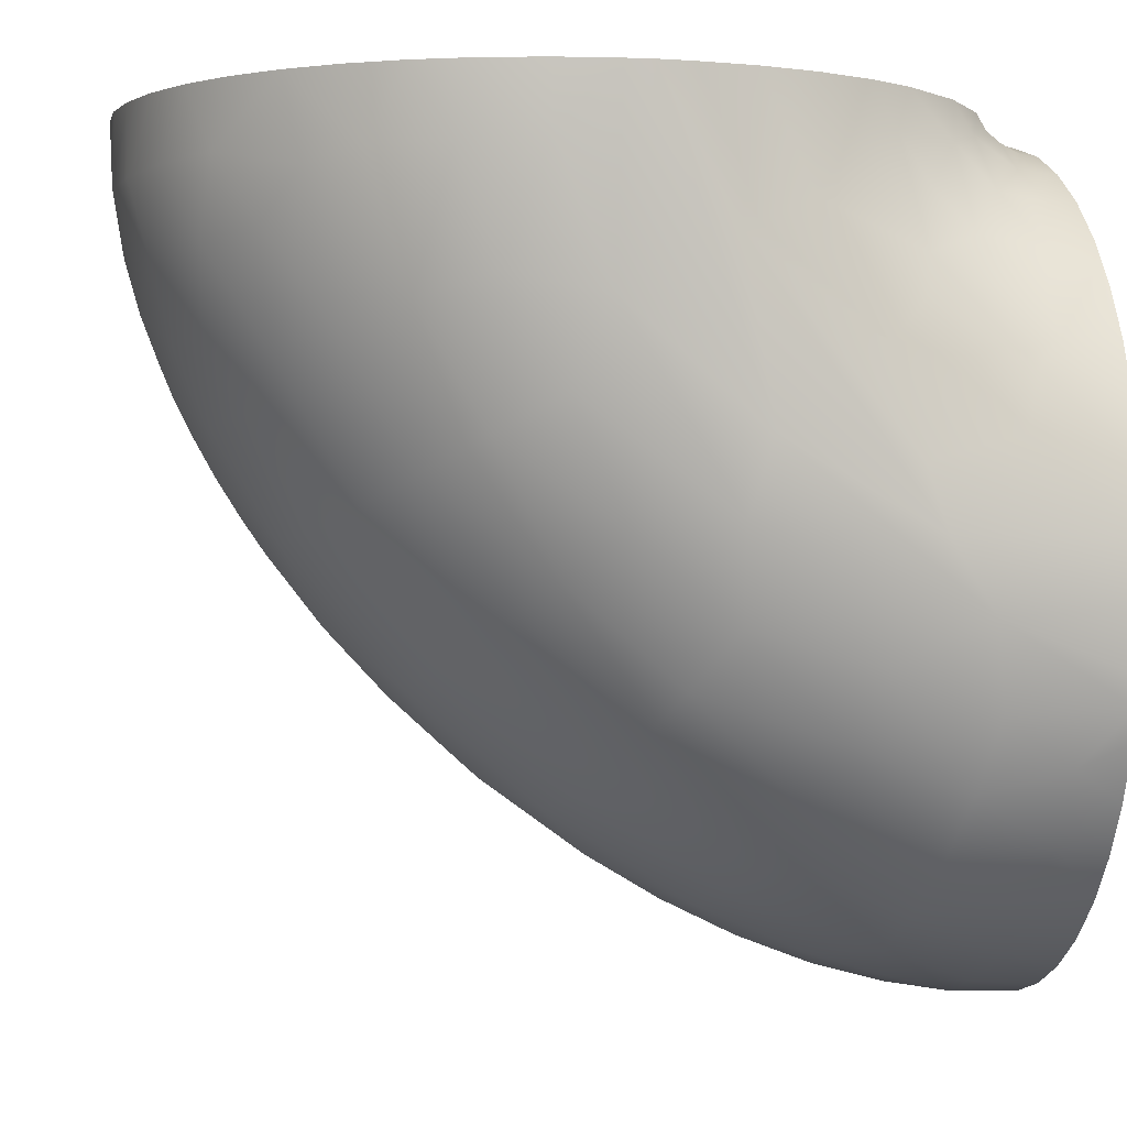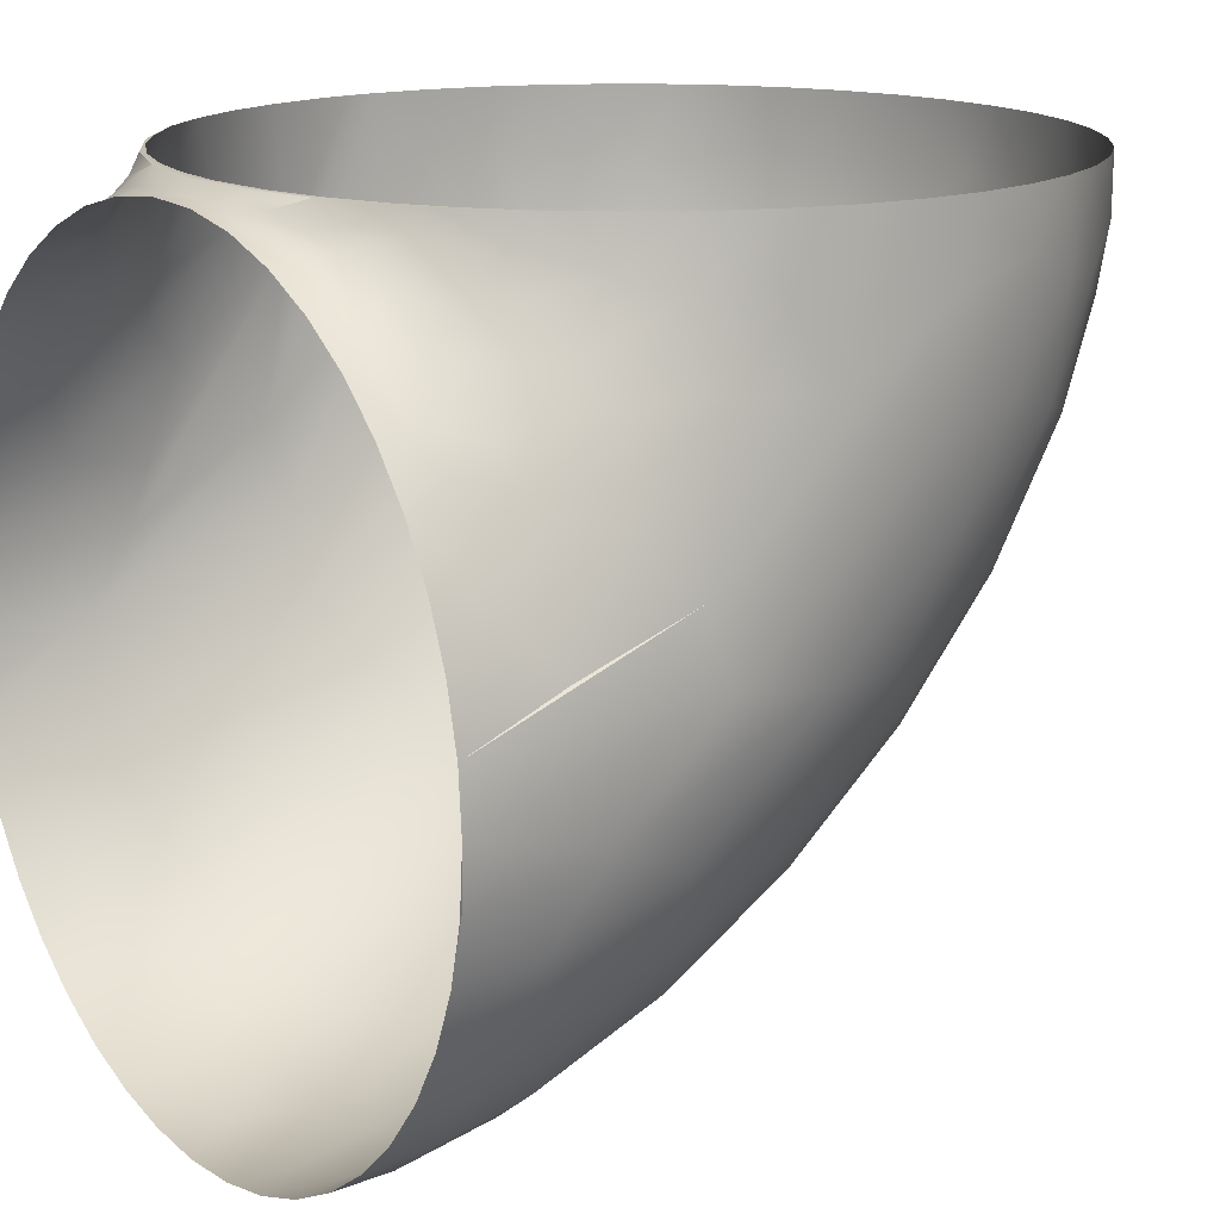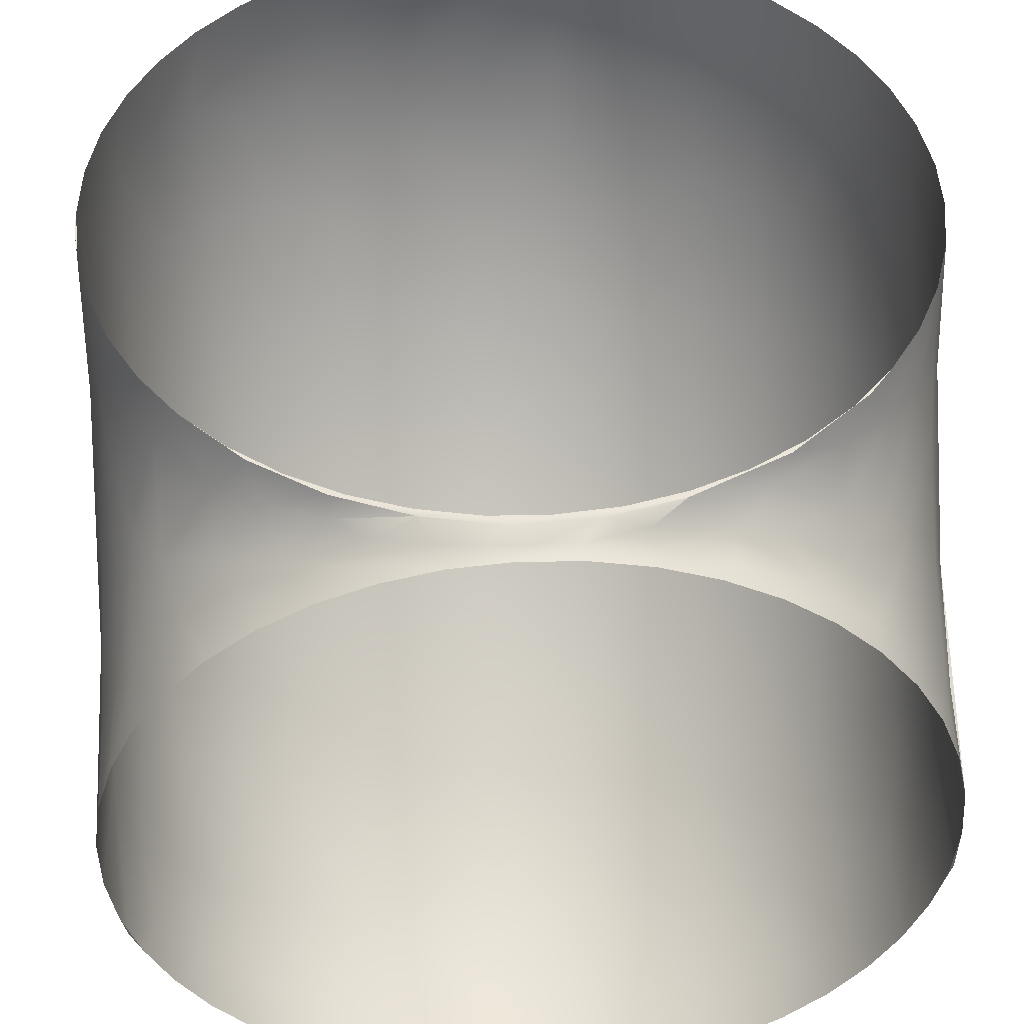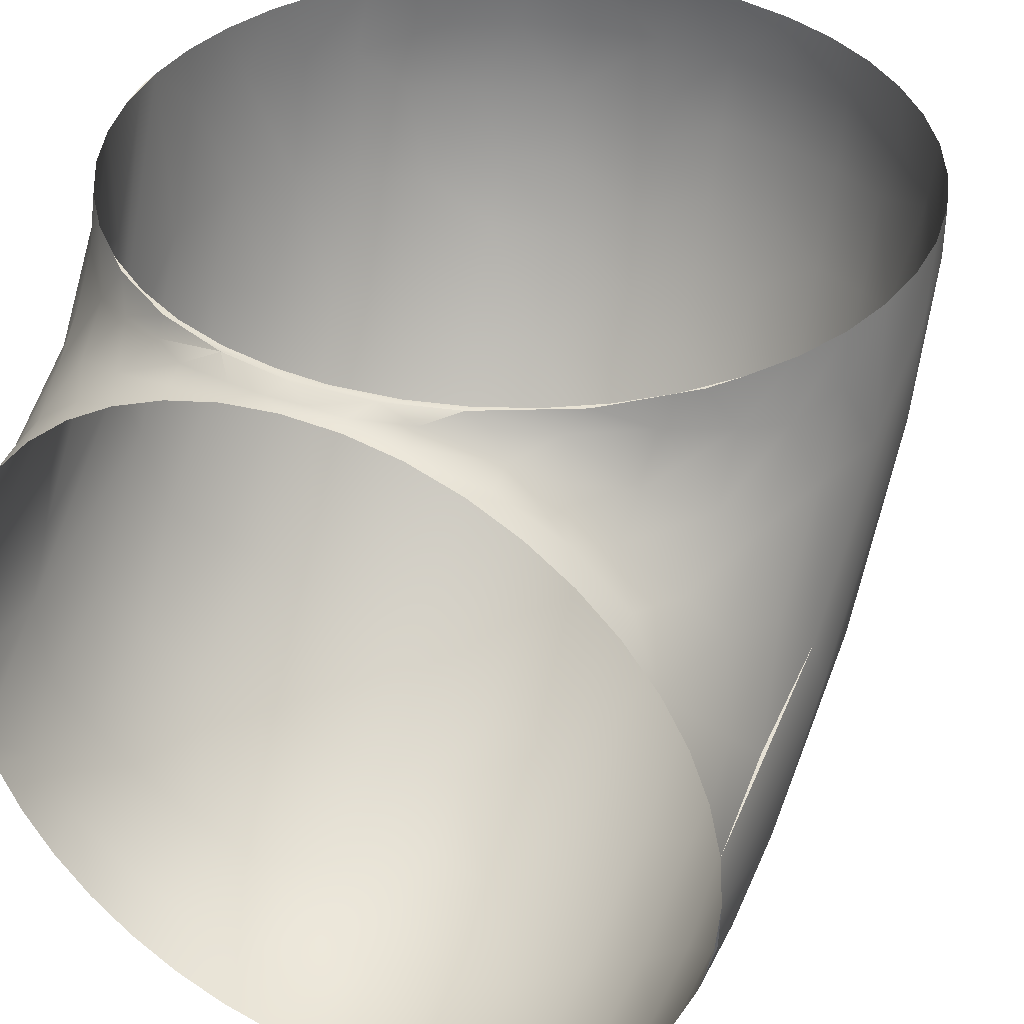
<metadata>
{"format":"obj","ext":"obj","renderer":"f3d","projection":"perspective","resolution":1024,"background":"white","views":[{"elev":0.1,"azim":-99.5,"up":"+Y"},{"elev":15.9,"azim":53.8,"up":"+Y"},{"elev":47.2,"azim":-2.6,"up":"+Y"},{"elev":37.9,"azim":25.3,"up":"+Y"}]}
</metadata>
<code>
o forearm_link_2
v -0.01423 0.0594 0.05519
v -0.00591 0.0594 0.05667
v 0.001517 0.0594 0.05699
v 0.01093 0.0594 0.05593
v 0.01909 0.0594 0.05373
v 0.02685 0.0594 0.05037
v 0.03403 0.0594 0.04591
v 0.04049 0.0594 0.04046
v 0.04628 0.05942 0.03389
v 0.05072 0.05941 0.027
v 0.05426 0.05941 0.0193
v 0.05661 0.0594 0.01121
v 0.05777 0.0594 0.002961
v 0.05775 0.0594 -0.005286
v 0.05641 0.0594 -0.01399
v 0.05392 0.0594 -0.02201
v 0.05023 0.05939 -0.02974
v 0.04554 0.0594 -0.03667
v 0.03989 0.0594 -0.04289
v 0.03343 0.0594 -0.0482
v 0.0261 0.05939 -0.05261
v 0.01827 0.05939 -0.05587
v 0.01012 0.0594 -0.05793
v 0.001818 0.05939 -0.0588
v -0.00675 0.05939 -0.05843
v -0.01497 0.05939 -0.05686
v -0.02298 0.05939 -0.05408
v -0.03054 0.0594 -0.05011
v -0.03734 0.0594 -0.04517
v -0.04335 0.05939 -0.03932
v -0.04852 0.0594 -0.03251
v -0.05258 0.0594 -0.02516
v -0.05557 0.0594 -0.01719
v -0.05734 0.0594 -0.008943
v -0.05791 0.0594 -0.000653
v -0.0572 0.0594 0.008064
v -0.05532 0.0594 0.01615
v -0.05228 0.0594 0.02401
v -0.04802 0.05943 0.03143
v -0.04292 0.05945 0.03798
v -0.03671 0.0594 0.04384
v -0.02979 0.0594 0.04871
v -0.02225 0.0594 0.05252
v 0.01877 0.05937 0.05477
v -0.02449 0.05936 0.05235
v -0.01385 0.05934 0.05636
v -0.05787 0.0594 0.00316
v 0.03204 0.05938 0.04794
v -0.03444 0.05939 0.04612
v 0.04297 0.05941 0.03829
v -0.002989 0.0594 0.05835
v 0.008376 0.0594 0.05762
v -0.01416 0.01807 -0.0465
v -0.02483 0.01928 -0.0429
v -0.02483 0.02939 -0.04757
v -0.01693 0.03938 -0.05416
v -0.01418 0.02851 -0.05128
v -0.0322 0.05519 0.04956
v -0.01946 0.05635 0.05702
v -0.04656 0.05348 0.03545
v 0.05472 0.02764 0.0388
v 0.05107 0.03961 0.03674
v -0.003037 -0.05658 0.04594
v 0.008587 -0.0554 0.04335
v -0.003004 -0.04466 0.01461
v 0.008547 -0.03987 0.007255
v -0.002999 -0.0385 0.004272
v 0.03019 0.0492 0.06268
v 0.03702 0.04431 0.06268
v 0.05729 0.008217 0.06267
v -2.3e-05 -0.05804 0.05593
v 0.008546 -0.05721 0.05359
v -0.05775 0.004 0.06267
v -0.01866 0.05461 0.06268
v -0.003197 0.04978 -0.05855
v -0.01392 0.0499 -0.05683
v -0.02471 0.05028 -0.05303
v -0.03459 0.05065 -0.0471
v -0.04494 0.04805 -0.03702
v -0.04993 0.04977 -0.02991
v -0.05461 0.05009 -0.01994
v -0.05742 0.0511 -0.008769
v -0.02474 0.05659 0.05378
v 0.02229 0.05733 0.05444
v 0.02981 0.05655 0.05058
v 0.039 0.05557 0.04348
v 0.04661 0.05283 0.0356
v 0.05637 0.05168 -0.0143
v 0.0528 0.04811 -0.024
v 0.04849 0.04764 -0.03202
v 0.04165 0.05125 -0.0411
v 0.03017 0.05055 -0.0501
v 0.01984 0.0498 -0.055
v 0.008802 0.04968 -0.05786
v -0.01056 0.05672 0.06265
v -0.0265 0.05127 0.06265
v -0.03365 0.04691 0.06268
v -0.04018 0.04149 0.06268
v -0.04593 0.03507 0.06268
v -0.05049 0.02813 0.06267
v -0.05405 0.02055 0.06268
v -0.05648 0.01257 0.06268
v -0.05774 -0.004429 0.06267
v -0.05654 -0.0127 0.06267
v -0.05565 -0.01675 0.06267
v -0.05273 -0.02417 0.05586
v -0.05406 -0.02092 0.06267
v -0.0505 -0.02852 0.06267
v -0.04689 -0.03412 0.05548
v -0.0459 -0.03549 0.06267
v -0.03916 -0.04268 0.05451
v -0.04026 -0.04181 0.06267
v -0.02998 -0.04953 0.05408
v -0.03368 -0.04729 0.06267
v -0.01973 -0.05433 0.05332
v -0.02648 -0.05169 0.06267
v -0.01053 -0.05713 0.06267
v -0.007874 -0.0574 0.05401
v -0.01872 -0.05499 0.06267
v -0.002156 -0.05806 0.06267
v 0.006332 -0.05775 0.06267
v 0.0146 -0.05623 0.06267
v 0.01959 -0.05442 0.0535
v 0.02262 -0.05349 0.06267
v 0.03011 -0.04966 0.06267
v 0.02957 -0.04972 0.05375
v 0.03862 -0.04315 0.05441
v 0.03704 -0.0447 0.06267
v 0.0431 -0.03886 0.06267
v 0.04648 -0.03468 0.0553
v 0.04827 -0.03217 0.06267
v 0.05244 -0.02395 0.04906
v 0.05242 -0.02481 0.06267
v 0.0554 -0.01635 0.05051
v 0.05771 -0.007703 0.06267
v 0.05544 -0.01688 0.06267
v 0.0579 -0.000162 0.06267
v 0.05544 0.01648 0.06267
v 0.05241 0.0244 0.06268
v 0.04837 0.03163 0.06266
v 0.04309 0.03847 0.06268
v 0.04278 0.03948 0.05862
v 0.02265 0.05308 0.06268
v 0.01454 0.05585 0.06267
v 0.00633 0.05735 0.06267
v -0.002139 0.05766 0.06268
v 0.05745 0.01945 0.03174
v 0.058 0.009009 0.02796
v 0.05634 0.006607 0.01355
v 0.05251 0.005058 0.00058
v 0.05251 -0.006813 0.01435
v 0.04668 -0.001388 -0.0062
v 0.04667 -0.01459 0.00912
v 0.03905 -0.006929 -0.01209
v 0.03904 -0.02128 0.004559
v 0.02991 -0.01138 -0.01684
v 0.0299 -0.02666 0.000885
v 0.01961 -0.01459 -0.02026
v 0.01961 -0.03054 -0.001751
v 0.00866 -0.02533 -0.01253
v -0.003327 -0.028 -0.01019
v 0.05687 0.01362 0.04838
v 0.05745 -0.005419 0.04324
v 0.05468 -0.01142 0.03124
v 0.04983 -0.02074 0.02755
v 0.04487 -0.02701 0.02504
v 0.03904 -0.03261 0.02269
v 0.0299 -0.03873 0.02018
v 0.0196 -0.04313 0.01839
v 0.05472 0.02009 0.05418
v 0.008561 -0.05064 0.02823
v 0.02501 0.05437 0.056
v 0.03189 0.05158 0.0534
v 0.03897 0.04947 0.04802
v 0.05105 0.03105 0.04824
v 0.04651 0.03759 0.05093
v 0.03873 0.04518 0.05422
v 0.04667 -0.03198 0.04289
v 0.03903 -0.04018 0.04124
v 0.02989 -0.04679 0.03992
v 0.01958 -0.04961 0.03348
v 0.01957 -0.05265 0.04361
v -0.003022 -0.05381 0.03559
v -0.01413 -0.03131 -0.00338
v -0.01413 -0.04422 0.01701
v -0.02487 -0.02888 -0.000465
v -0.02488 -0.04121 0.0193
v -0.03464 -0.02427 0.002763
v -0.03464 -0.03595 0.02153
v -0.04107 -0.01981 0.005856
v -0.04306 -0.0291 0.02443
v -0.04667 -0.0148 0.009415
v -0.04983 -0.02093 0.02793
v -0.05251 -0.007171 0.01484
v -0.05468 -0.01178 0.03195
v -0.05749 -0.005657 0.04461
v -0.05632 0.01639 0.04875
v -0.05354 0.02412 0.05104
v -0.05103 0.0283 0.05441
v -0.04814 0.0336 0.05395
v -0.04297 0.03993 0.05589
v -0.03458 0.04696 0.05848
v -0.02974 0.05134 0.0562
v -0.01954 0.05479 0.05996
v -0.0113 0.05738 0.05925
v 0.01411 0.05631 0.06046
v 0.02477 0.05262 0.05983
v 0.0344 0.04705 0.05869
v -0.003011 -0.0498 0.02509
v -0.0141 -0.05107 0.03276
v -0.05469 -0.01753 0.04639
v -0.04983 -0.02747 0.04417
v -0.04307 -0.03632 0.04228
v -0.03466 -0.04374 0.04071
v -0.0249 -0.04943 0.03952
v -0.01411 -0.05421 0.04307
v 0.04662 0.04417 0.04188
v -0.03878 0.05337 0.04496
v -0.05093 0.03826 0.03815
v -0.0466 0.04677 0.03971
v -0.04663 0.04097 0.04546
v -0.03896 0.04725 0.0506
v -0.0511 0.05174 0.0284
v -0.03901 0.04148 -0.04166
v -0.02986 0.0402 -0.04832
v -0.05471 0.04421 0.02327
v -0.05744 0.03989 0.01343
v -0.05745 0.03222 -0.001409
v -0.05468 0.03494 -0.01471
v -0.04983 0.03178 -0.0244
v -0.04306 0.0289 -0.03299
v -0.03464 0.02649 -0.04017
v -0.00266 0.01215 -0.04518
v -0.05468 0.02084 -0.006316
v -0.04983 0.01591 -0.01503
v -0.04306 0.01146 -0.02272
v -0.03463 0.007723 -0.02915
v -0.02487 0.004859 -0.03408
v -0.01415 0.003279 -0.03753
v -0.002674 0.001989 -0.03854
v -0.01425 -0.0153 -0.02175
v -0.02487 -0.01325 -0.01864
v -0.03463 -0.009455 -0.01449
v -0.04107 -0.005773 -0.01051
v -0.04667 -0.001651 -0.005944
v -0.05251 0.004627 0.001006
v -0.05634 0.005869 0.01441
v -0.05794 0.01602 0.01759
v -0.058 0.004183 0.03849
v -0.0577 0.01276 0.03578
v -0.05632 0.02672 0.0317
v -0.05353 0.03256 0.03703
v -0.002642 0.02264 -0.0507
v -0.00262 0.03338 -0.05493
v -0.000378 0.04101 -0.05699
v 0.008542 0.03856 -0.05576
v 0.05105 0.05047 0.02894
v 0.05468 0.05173 0.02016
v 0.05798 0.04891 -0.00267
v 0.039 0.04157 -0.04169
v 0.02986 0.04025 -0.04834
v 0.01957 0.03931 -0.05311
v 0.05744 0.03968 0.01355
v 0.05748 0.03313 -0.001823
v 0.05469 0.03559 -0.015
v 0.04984 0.03215 -0.02455
v 0.04493 0.02987 -0.03096
v 0.03907 0.02785 -0.03685
v 0.02994 0.02564 -0.0432
v 0.01957 0.02882 -0.04966
v 0.008537 0.02778 -0.05219
v 0.05466 0.04048 0.02595
v 0.01957 0.01851 -0.04491
v 0.008531 0.0172 -0.04728
v -0.002685 -0.007728 -0.0309
v 0.008526 0.006914 -0.04118
v -0.002692 -0.0169 -0.02241
v 0.008539 -0.007969 -0.03004
v 0.05469 0.02149 -0.006778
v 0.04983 0.01627 -0.01527
v 0.0449 0.01279 -0.02099
v 0.03905 0.009695 -0.02623
v 0.02992 0.006316 -0.0319
v 0.01963 0.003881 -0.03598
v 0.01412 0.05766 0.05785
v -0.005593 0.05774 0.06018
v 2.3e-05 0.05799 0.06026
v 0.0055 0.05776 0.06016
v 0.05728 -0.00863 0.06267
f 47 36 35
f 4 52 44
f 43 45 1
f 1 45 46
f 42 45 43
f 6 48 7
f 40 49 41
f 41 49 42
f 42 49 45
f 5 44 6
f 6 44 48
f 4 44 5
f 2 51 3
f 3 51 52
f 1 46 2
f 2 46 51
f 8 50 9
f 7 48 8
f 8 48 50
f 3 52 4
f 53 54 55
f 58 203 83
f 25 24 75
f 25 75 26
f 26 75 76
f 77 27 76
f 76 27 26
f 28 27 77
f 28 78 29
f 29 78 30
f 30 78 79
f 30 79 80
f 30 80 31
f 31 80 32
f 32 80 81
f 81 33 32
f 82 33 81
f 82 34 33
f 82 35 34
f 83 46 45
f 44 85 48
f 86 50 48
f 87 50 86
f 88 15 14
f 15 88 16
f 16 88 89
f 16 89 17
f 17 89 90
f 17 90 91
f 17 91 18
f 18 91 19
f 19 91 20
f 20 91 92
f 92 21 20
f 93 21 92
f 93 22 21
f 94 22 93
f 94 23 22
f 74 204 96
f 97 96 202
f 97 202 98
f 100 99 199
f 100 199 101
f 73 249 103
f 103 249 196
f 103 196 104
f 105 106 107
f 107 106 108
f 108 106 109
f 108 109 110
f 111 112 109
f 109 112 110
f 113 114 111
f 111 114 112
f 115 119 113
f 113 119 116
f 113 116 114
f 118 117 119
f 118 119 115
f 120 71 121
f 121 71 72
f 121 72 122
f 122 72 123
f 122 123 124
f 124 123 125
f 125 123 126
f 125 126 127
f 125 127 128
f 128 127 129
f 129 127 130
f 130 131 129
f 132 133 130
f 130 133 131
f 134 133 132
f 135 136 134
f 134 136 133
f 137 135 163
f 138 70 170
f 138 170 139
f 139 170 140
f 142 141 140
f 68 208 207
f 68 207 143
f 143 207 144
f 144 207 206
f 144 288 145
f 95 146 286
f 286 146 287
f 287 146 288
f 288 146 145
f 150 149 151
f 150 151 152
f 152 151 153
f 152 153 154
f 154 153 155
f 154 155 156
f 156 155 157
f 156 157 158
f 158 157 159
f 158 159 160
f 147 61 162
f 149 148 163
f 149 163 164
f 149 164 151
f 151 164 165
f 151 165 153
f 153 165 166
f 153 166 155
f 155 166 167
f 155 167 157
f 157 167 168
f 157 168 159
f 159 168 169
f 159 169 66
f 67 66 65
f 61 170 162
f 66 169 171
f 66 171 65
f 173 177 174
f 61 175 170
f 147 162 70
f 147 70 148
f 164 163 134
f 164 134 132
f 164 132 165
f 165 132 178
f 165 178 166
f 166 178 167
f 167 178 179
f 167 179 168
f 168 179 180
f 168 180 169
f 169 180 181
f 169 181 171
f 71 63 72
f 72 63 64
f 72 64 123
f 123 64 182
f 123 182 126
f 126 182 180
f 126 180 127
f 127 180 179
f 127 179 130
f 130 179 178
f 130 178 132
f 135 134 163
f 137 163 148
f 137 148 70
f 70 162 170
f 177 142 176
f 176 142 140
f 176 140 175
f 175 140 170
f 181 180 182
f 181 182 171
f 171 182 64
f 171 64 183
f 183 64 63
f 161 67 184
f 184 67 185
f 184 185 186
f 186 185 187
f 186 187 188
f 188 187 189
f 188 189 190
f 190 189 191
f 190 191 192
f 192 191 193
f 192 193 194
f 194 193 195
f 194 195 247
f 247 195 196
f 247 196 248
f 248 196 249
f 251 250 197
f 251 197 252
f 252 197 198
f 252 198 219
f 219 198 199
f 219 199 221
f 221 199 200
f 221 200 201
f 221 201 222
f 222 201 202
f 222 202 203
f 59 203 204
f 172 206 207
f 205 204 95
f 205 95 286
f 96 204 203
f 96 203 202
f 211 196 195
f 211 195 212
f 212 195 193
f 212 193 213
f 213 193 191
f 213 191 214
f 214 191 189
f 214 189 215
f 215 189 187
f 215 187 210
f 210 187 185
f 210 185 209
f 209 183 210
f 210 183 216
f 210 216 215
f 204 74 95
f 206 288 144
f 118 120 117
f 71 120 118
f 71 118 63
f 174 177 217
f 217 177 176
f 217 176 62
f 62 176 175
f 62 175 61
f 160 159 66
f 160 66 161
f 161 66 67
f 185 67 65
f 185 65 209
f 209 65 171
f 209 171 183
f 183 63 216
f 216 63 118
f 216 118 115
f 216 115 215
f 215 115 113
f 215 113 214
f 214 113 111
f 214 111 213
f 213 111 109
f 213 109 212
f 212 109 106
f 212 106 211
f 211 106 105
f 211 105 196
f 196 105 104
f 250 249 73
f 250 73 197
f 197 73 102
f 197 102 198
f 198 102 101
f 198 101 199
f 200 199 99
f 200 99 201
f 201 99 98
f 201 98 202
f 218 40 60
f 59 46 83
f 58 83 45
f 58 45 49
f 220 219 221
f 220 221 218
f 218 221 222
f 203 58 222
f 222 58 218
f 60 40 39
f 60 39 223
f 223 39 38
f 224 79 78
f 224 78 225
f 76 75 56
f 76 56 77
f 226 223 38
f 226 38 37
f 226 37 227
f 227 37 36
f 227 36 47
f 227 47 248
f 248 47 35
f 248 35 228
f 228 35 82
f 228 82 229
f 229 82 81
f 229 81 230
f 230 81 80
f 230 80 79
f 230 79 231
f 231 79 224
f 231 224 232
f 232 224 225
f 232 225 55
f 55 54 232
f 220 218 60
f 220 60 219
f 219 60 223
f 219 223 226
f 234 228 229
f 234 229 235
f 235 229 230
f 235 230 236
f 236 230 231
f 236 231 237
f 237 231 232
f 237 232 238
f 238 232 54
f 238 54 239
f 239 54 53
f 78 28 77
f 78 77 225
f 225 77 56
f 225 56 55
f 55 56 57
f 55 57 53
f 239 53 233
f 239 233 240
f 239 241 238
f 238 241 242
f 238 242 237
f 237 242 243
f 237 243 236
f 236 243 244
f 236 244 245
f 236 245 235
f 235 245 246
f 235 246 234
f 234 246 247
f 234 247 228
f 228 247 248
f 248 249 227
f 227 249 250
f 227 250 251
f 227 251 226
f 226 251 252
f 53 57 253
f 53 253 233
f 50 87 9
f 9 87 10
f 10 87 257
f 10 257 11
f 11 257 258
f 11 258 12
f 14 259 88
f 91 90 260
f 91 260 92
f 92 260 261
f 92 261 93
f 93 261 262
f 93 262 94
f 94 262 256
f 94 256 255
f 255 256 254
f 48 85 86
f 12 258 263
f 12 263 13
f 13 263 14
f 14 263 259
f 88 259 264
f 88 264 265
f 88 265 89
f 89 265 266
f 89 266 90
f 90 266 267
f 90 267 260
f 260 267 268
f 260 268 261
f 261 268 269
f 261 269 262
f 262 269 270
f 262 270 256
f 256 270 271
f 256 271 254
f 44 84 85
f 258 257 272
f 258 272 263
f 270 269 273
f 270 273 271
f 271 273 274
f 252 219 226
f 274 233 253
f 274 253 271
f 271 253 254
f 253 57 254
f 254 57 56
f 254 56 75
f 254 75 255
f 255 75 94
f 94 75 24
f 94 24 23
f 265 264 279
f 265 279 266
f 266 279 280
f 266 280 267
f 267 280 281
f 267 281 268
f 268 281 282
f 268 282 269
f 269 282 283
f 269 283 273
f 273 283 284
f 273 284 274
f 274 284 276
f 274 276 233
f 233 276 240
f 240 275 239
f 239 275 241
f 52 285 44
f 44 285 84
f 86 85 174
f 86 174 87
f 87 174 217
f 87 217 257
f 257 217 62
f 257 62 272
f 276 284 278
f 276 278 240
f 240 278 275
f 275 277 241
f 58 49 218
f 51 46 286
f 51 286 287
f 51 287 52
f 52 287 288
f 52 288 285
f 85 84 172
f 85 172 173
f 85 173 174
f 263 272 147
f 263 147 259
f 259 147 148
f 259 148 264
f 264 149 279
f 279 149 150
f 279 150 280
f 280 150 152
f 280 152 281
f 281 152 282
f 282 152 154
f 282 154 283
f 283 154 156
f 283 156 284
f 284 156 158
f 284 158 278
f 275 278 277
f 277 161 241
f 241 161 184
f 241 184 242
f 242 184 186
f 242 186 243
f 243 186 188
f 243 188 244
f 244 188 190
f 244 190 245
f 245 190 192
f 245 192 246
f 246 192 194
f 246 194 247
f 83 203 59
f 173 172 208
f 173 208 177
f 177 208 142
f 142 208 69
f 142 69 141
f 49 40 218
f 46 59 205
f 46 205 286
f 84 285 172
f 272 62 61
f 272 61 147
f 264 148 149
f 278 158 160
f 278 160 277
f 277 160 161
f 59 204 205
f 285 288 206
f 285 206 172
f 172 207 208
f 208 68 69
f 136 135 289
f 105 107 104
f 289 135 137

</code>
